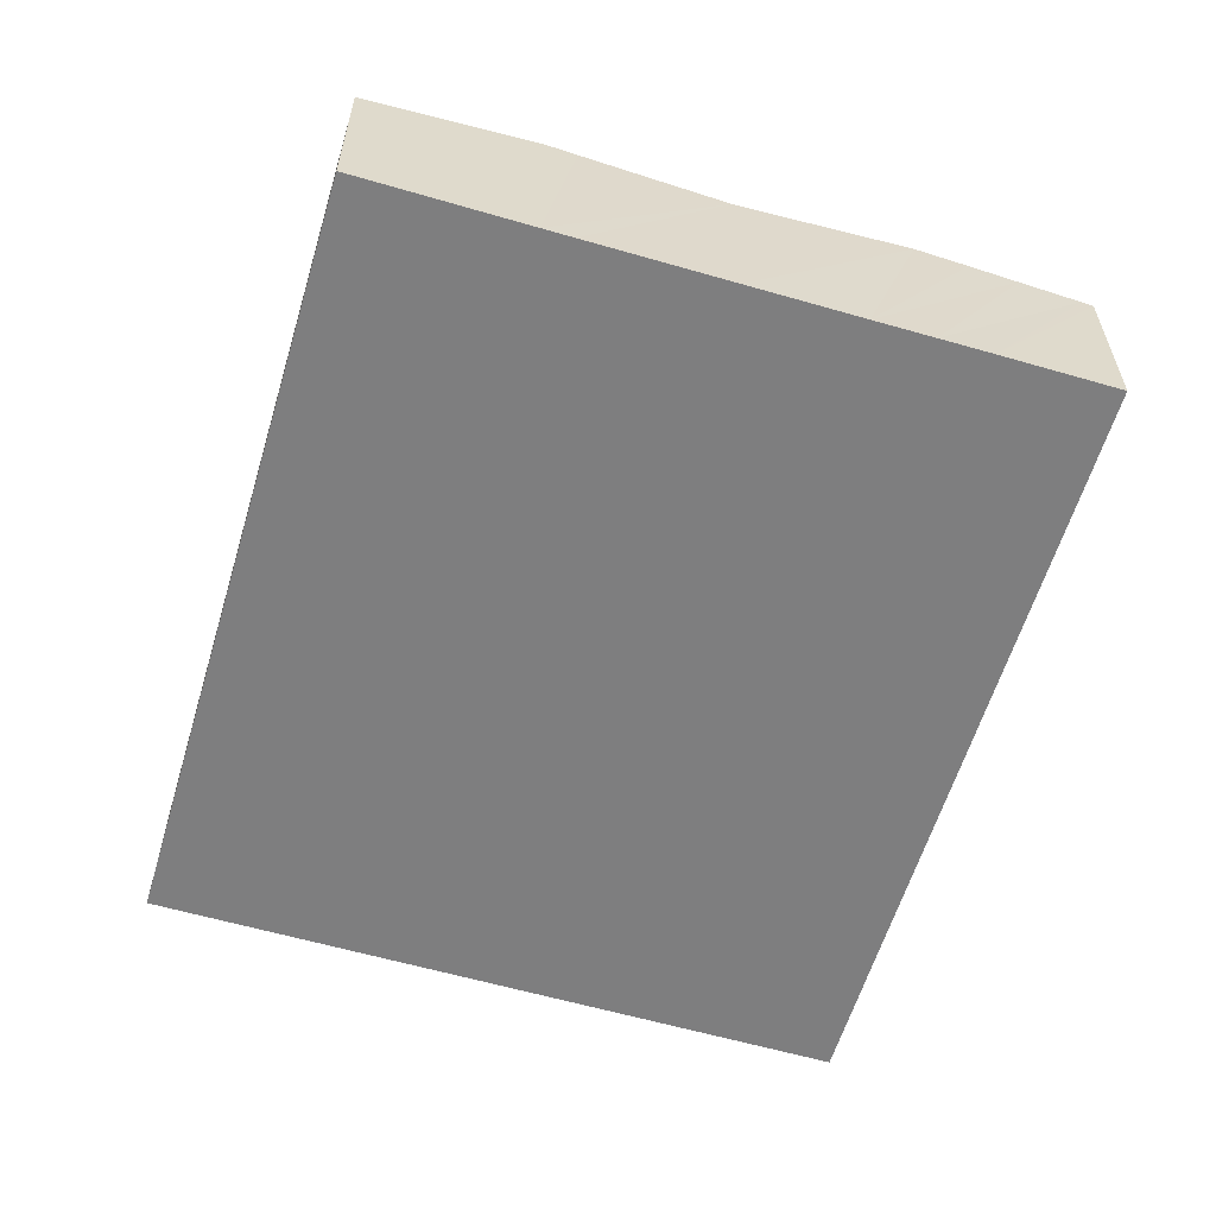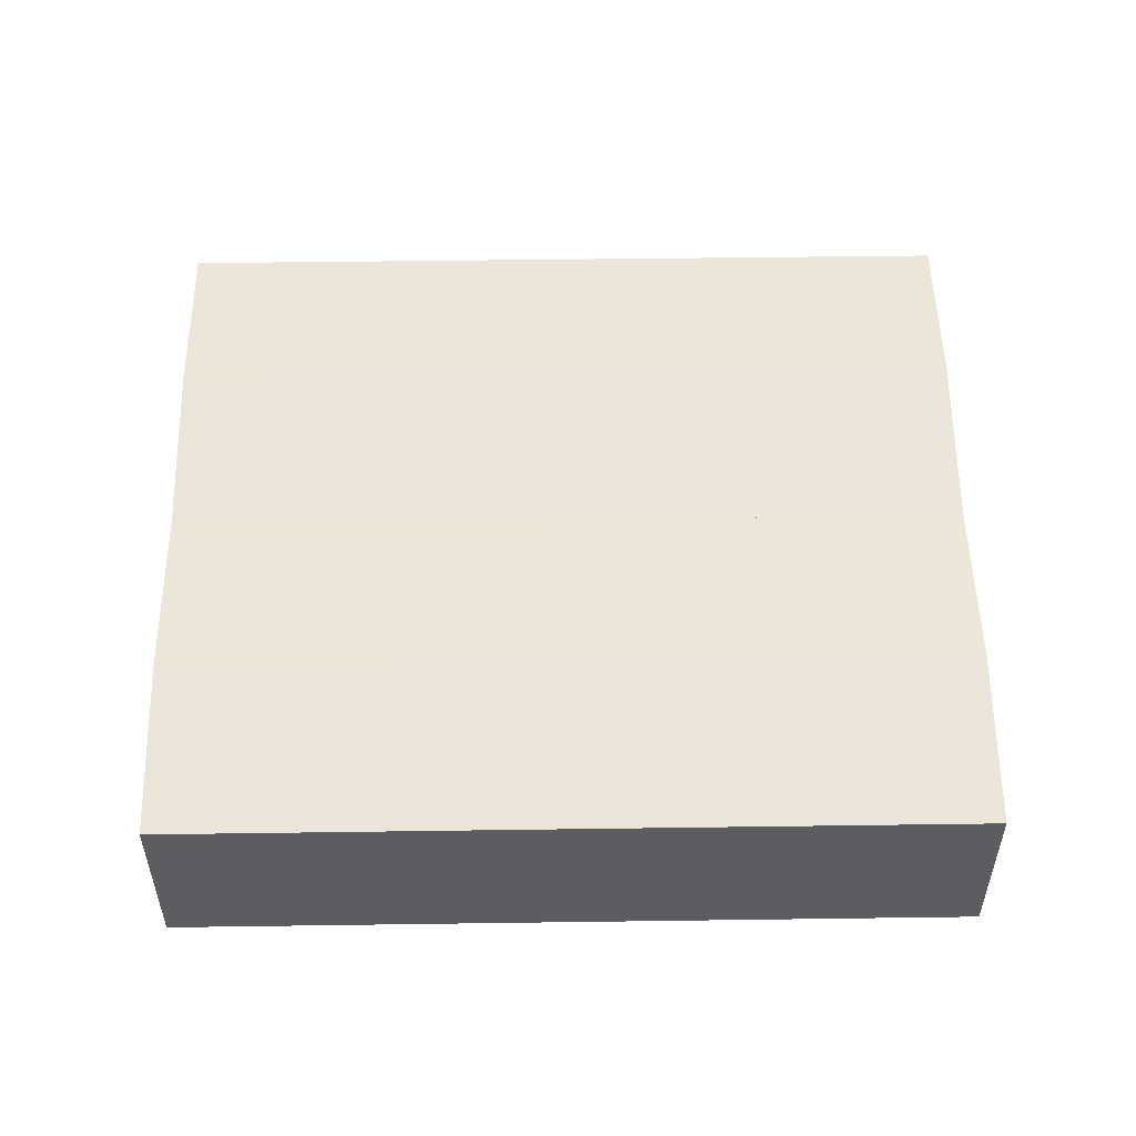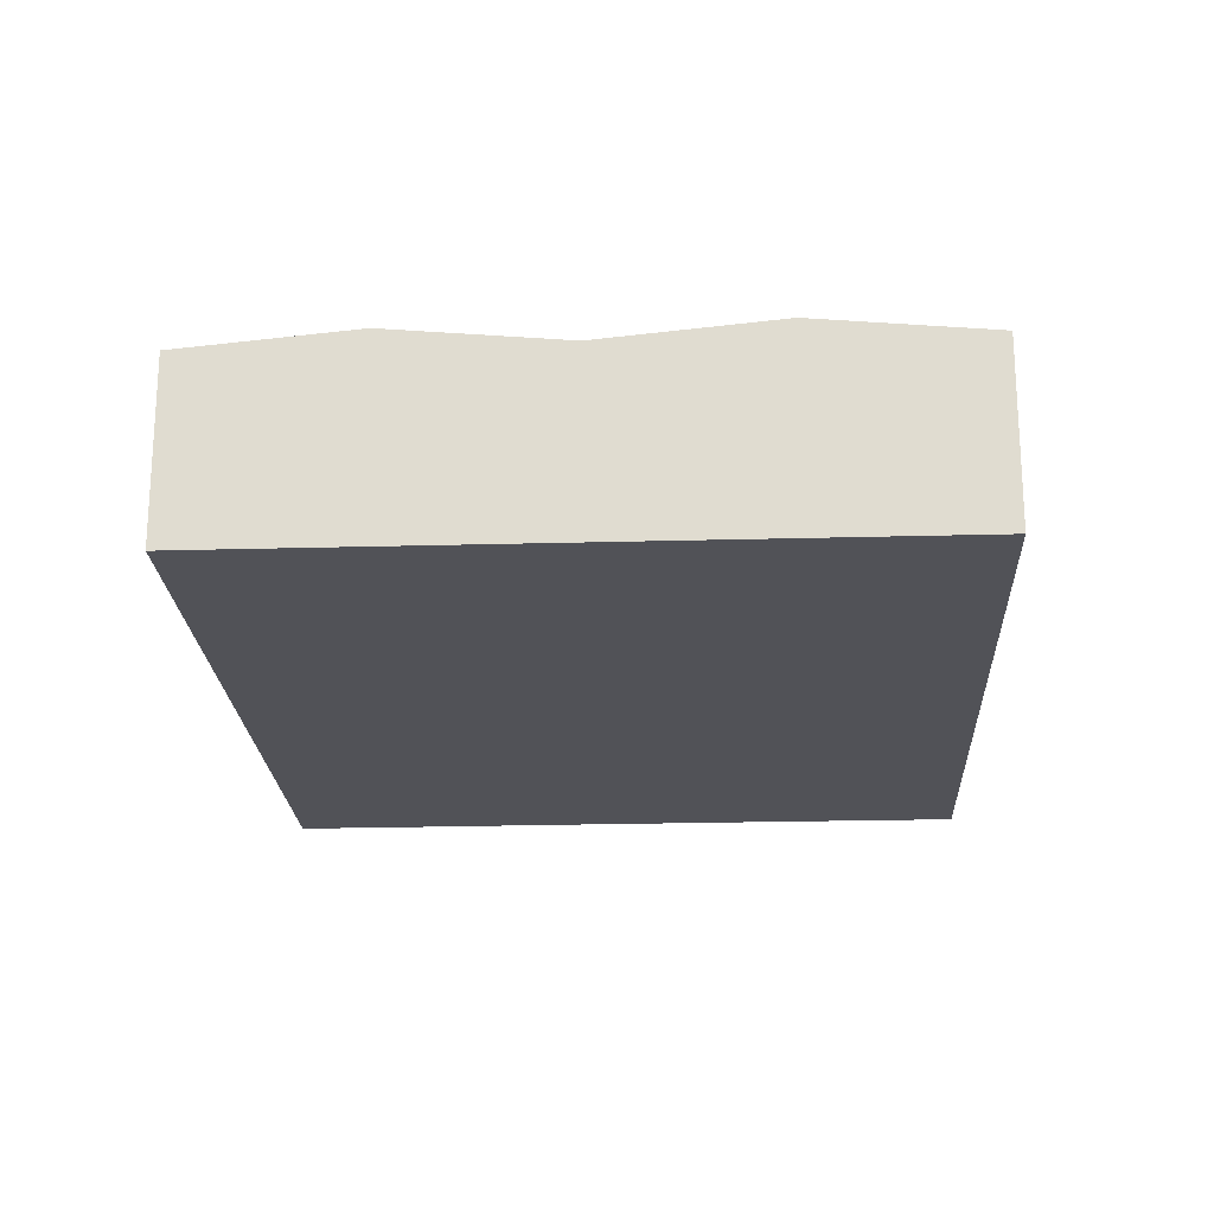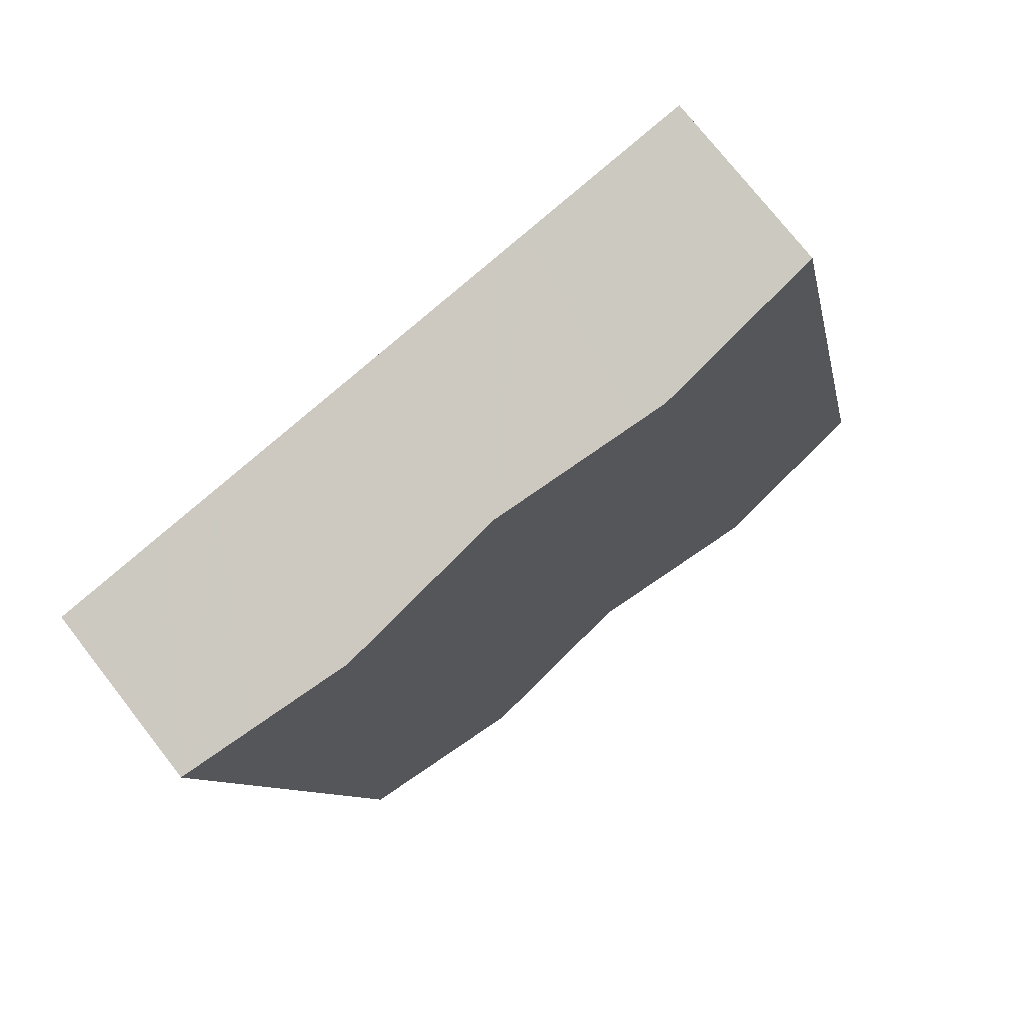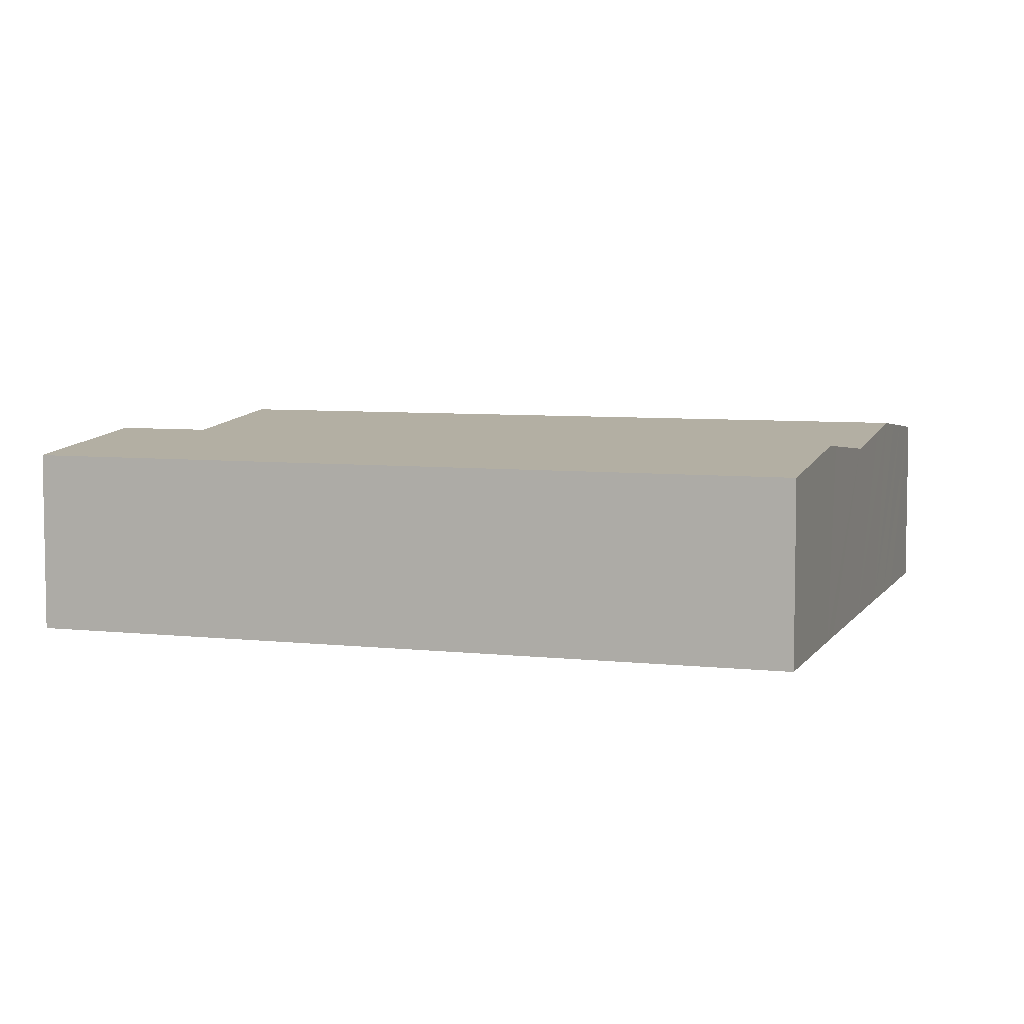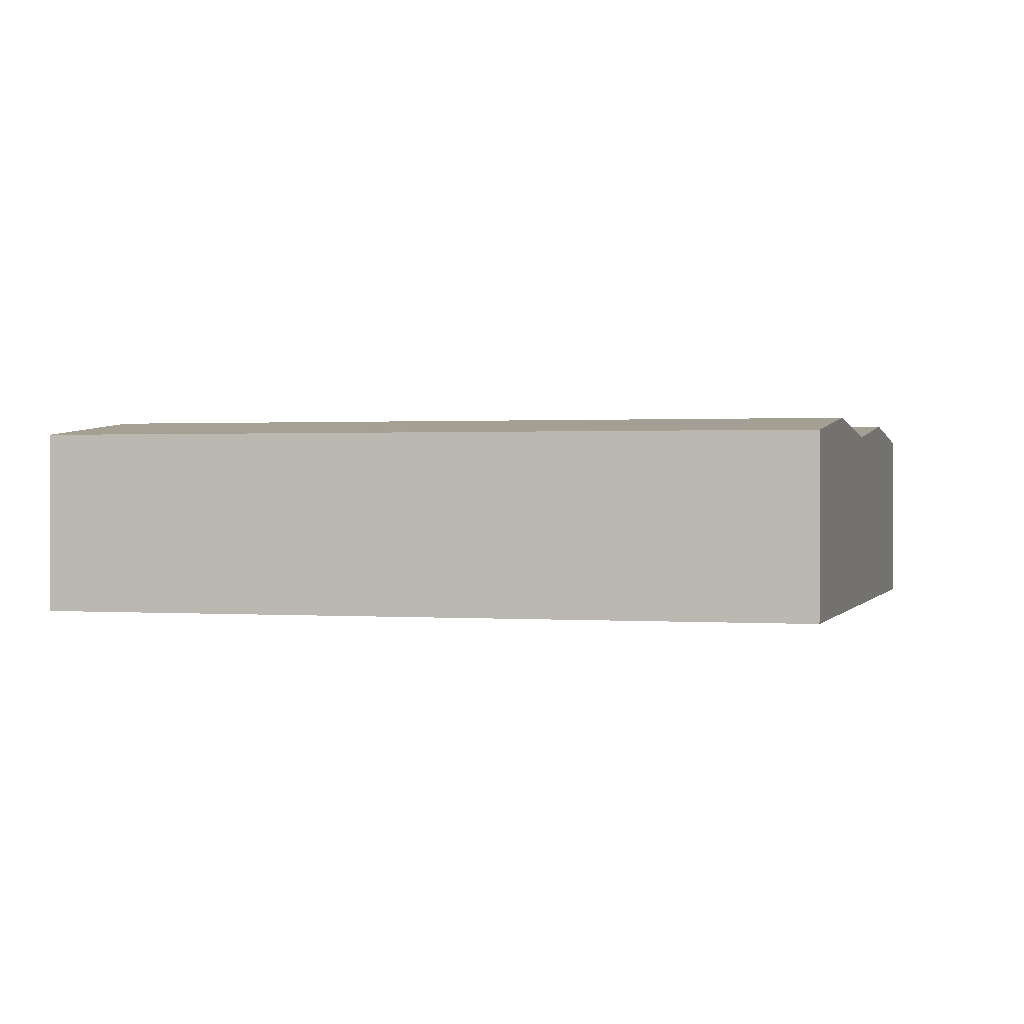
<metadata>
{"format":"obj","ext":"obj","renderer":"f3d","projection":"perspective","resolution":1024,"background":"white","views":[{"elev":-59.4,"azim":-4.5,"up":"+Y"},{"elev":54.1,"azim":-78.7,"up":"+Y"},{"elev":-21.4,"azim":-165.0,"up":"+Y"},{"elev":74.2,"azim":142.1,"up":"+Z"},{"elev":6.3,"azim":-59.3,"up":"+Y"},{"elev":0.7,"azim":117.6,"up":"+Y"}]}
</metadata>
<code>
v  39.74 12.16 -8.558
v  54.57 11.7 36.77
v  44.62 11.7 -9.608
v  33.52 12.75 -7.217
v  44.22 12.75 42.67
v  55.33 11.7 40.29
v  54.57 11.77 40.45
v  50.69 12.13 41.29
v  47.59 12.43 41.95
v  33.01 11.69 45.06
v  25.54 11.99 -5.499
v  22.31 11.69 -4.804
v  32.76 12.68 -7.054
v  40.35 12.38 43.49
v  55.33 -2.467e-15 40.29
v  54.57 -2.252e-15 36.77
v  44.62 5.883e-16 -9.608
v  39.74 5.24e-16 -8.558
v  33.52 4.419e-16 -7.217
v  32.76 4.319e-16 -7.054
v  25.54 3.367e-16 -5.499
v  22.31 2.942e-16 -4.804
v  33.01 -2.759e-15 45.06
v  40.35 -2.663e-15 43.49
v  44.22 -2.613e-15 42.67
v  47.59 -2.569e-15 41.95
v  50.69 -2.528e-15 41.29
v  54.57 -2.477e-15 40.45
v  22.31 11.7 -4.804
v  23.78 12.59 47.03
v  33.01 11.7 45.06
v  21.81 12.78 47.46
v  11.11 12.78 -2.393
v  0 11.71 7.172e-16
v  10.73 11.71 49.86
v  10.73 -3.053e-15 49.86
v  21.81 -2.906e-15 47.46
v  23.78 -2.88e-15 47.03
v  11.11 1.465e-16 -2.393
v  0 0 0
g defaultobject
f 1 2 3
f 2 1 4
f 2 4 5
f 2 5 6
f 6 5 7
f 7 5 8
f 8 5 9
f 10 11 12
f 11 10 13
f 13 10 4
f 4 10 14
f 4 14 5
f 15 2 6
f 2 15 3
f 3 15 16
f 3 16 17
f 17 1 3
f 1 17 4
f 4 17 13
f 13 17 11
f 11 17 18
f 11 18 19
f 11 19 12
f 12 19 20
f 12 20 21
f 12 21 22
f 22 10 12
f 10 22 23
f 23 14 10
f 14 23 5
f 5 23 24
f 5 24 9
f 9 24 8
f 8 24 25
f 8 25 7
f 7 25 26
f 7 26 6
f 6 26 27
f 6 27 28
f 6 28 15
f 16 18 17
f 18 16 19
f 19 16 20
f 20 16 21
f 21 16 15
f 21 15 28
f 21 28 27
f 21 27 22
f 22 27 26
f 22 26 24
f 22 24 23
f 24 26 25
f 29 30 31
f 30 29 32
f 32 29 33
f 34 32 33
f 32 34 35
f 36 32 35
f 32 36 37
f 32 37 30
f 30 37 31
f 31 37 38
f 31 38 23
f 23 29 31
f 29 23 22
f 22 33 29
f 33 22 34
f 34 22 39
f 34 39 40
f 34 36 35
f 36 34 40
f 23 39 22
f 39 23 38
f 39 38 37
f 39 37 40
f 40 37 36

</code>
